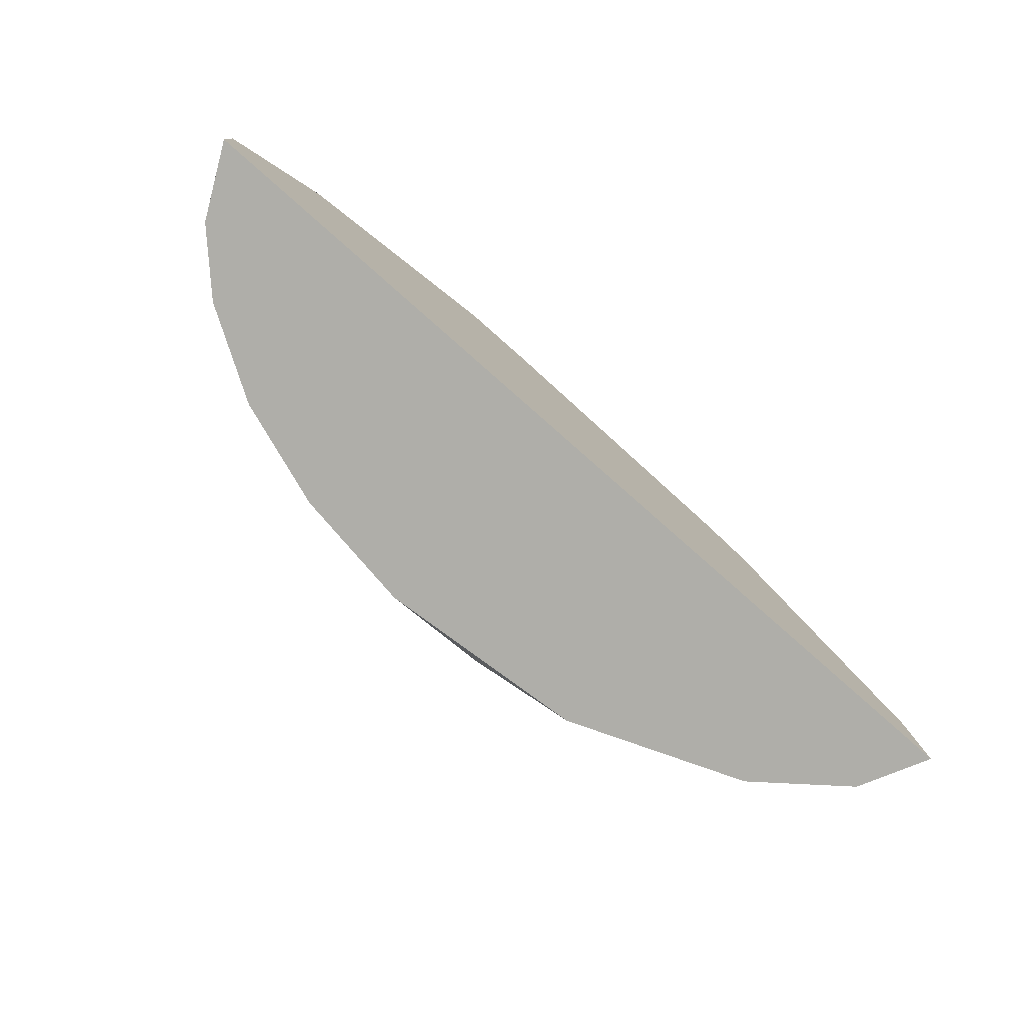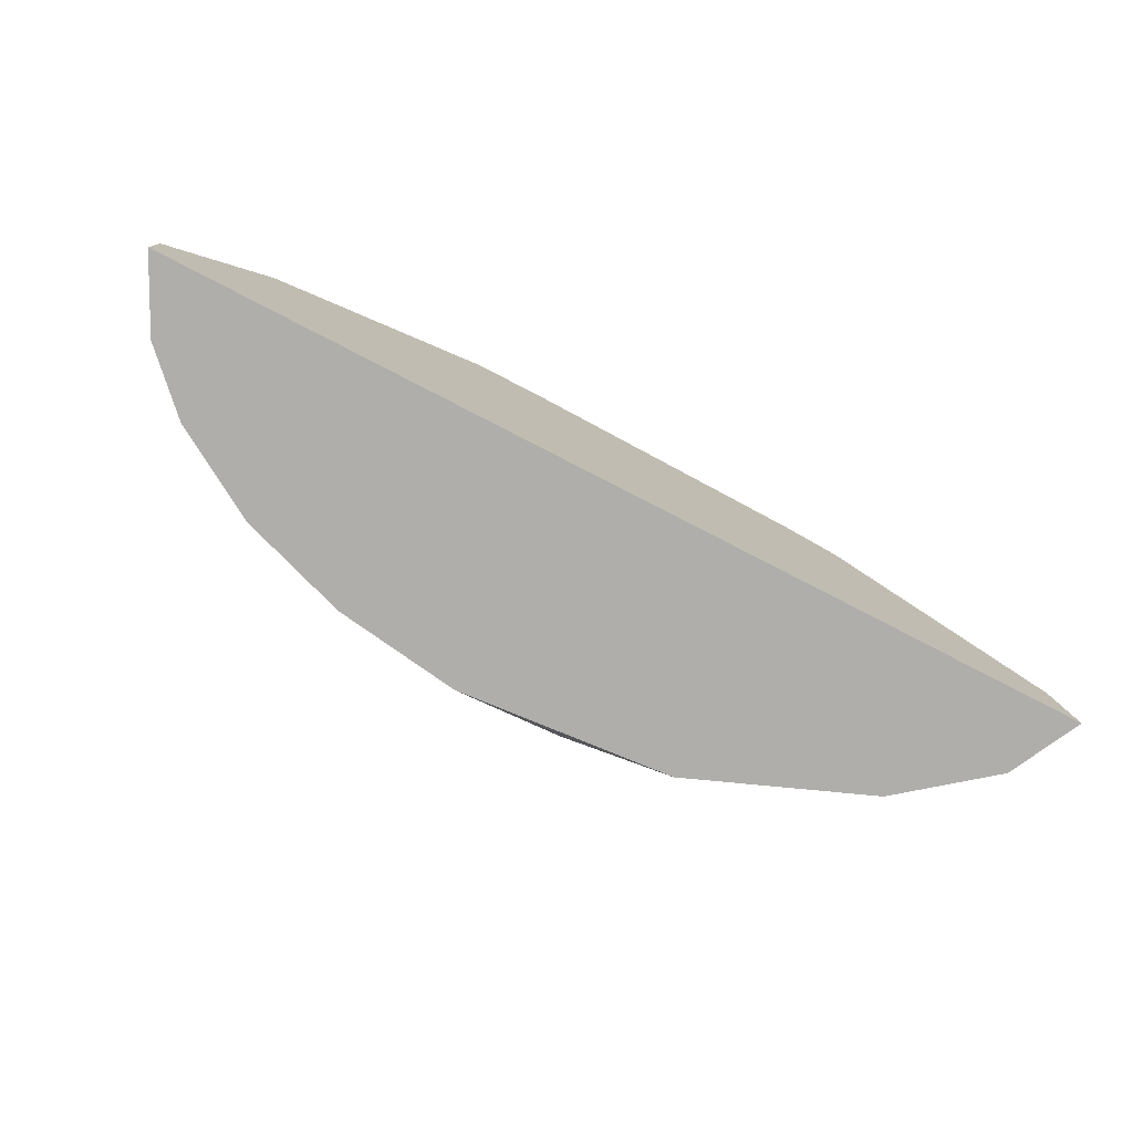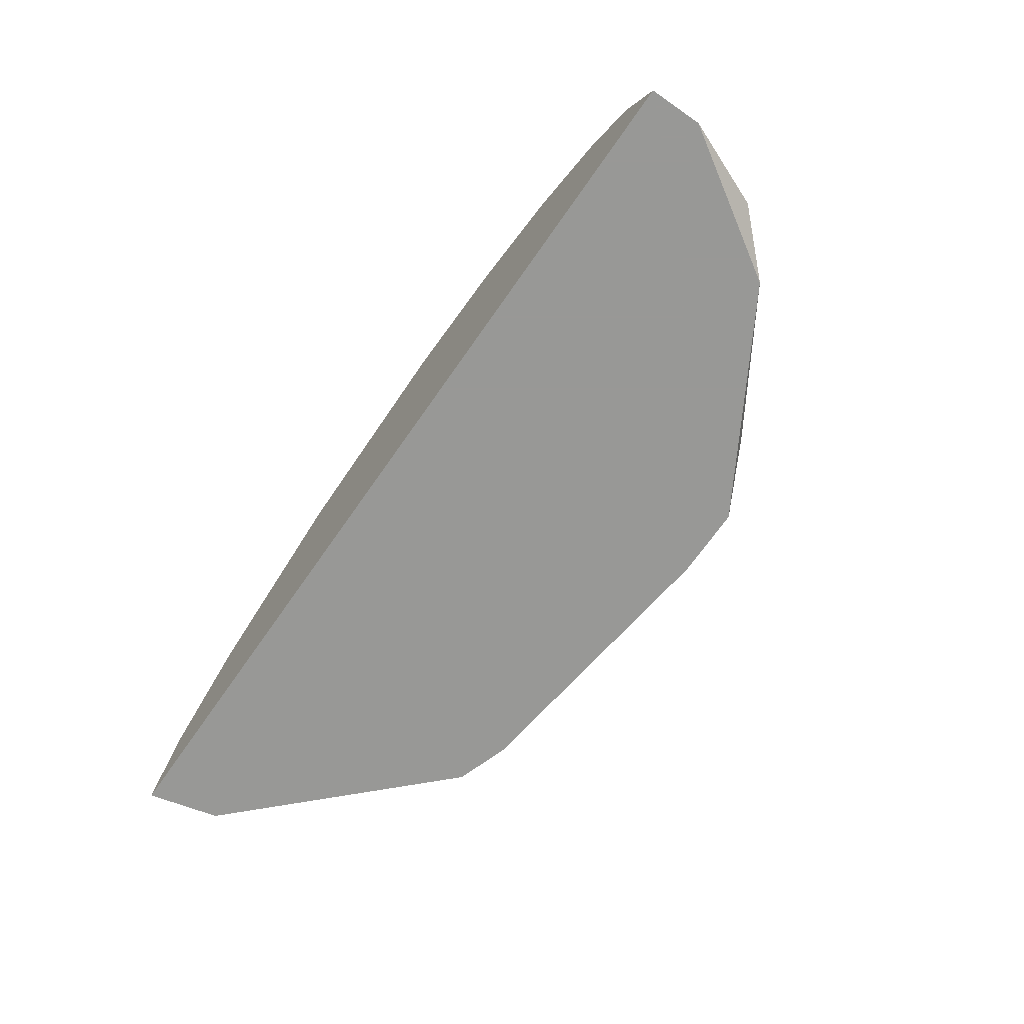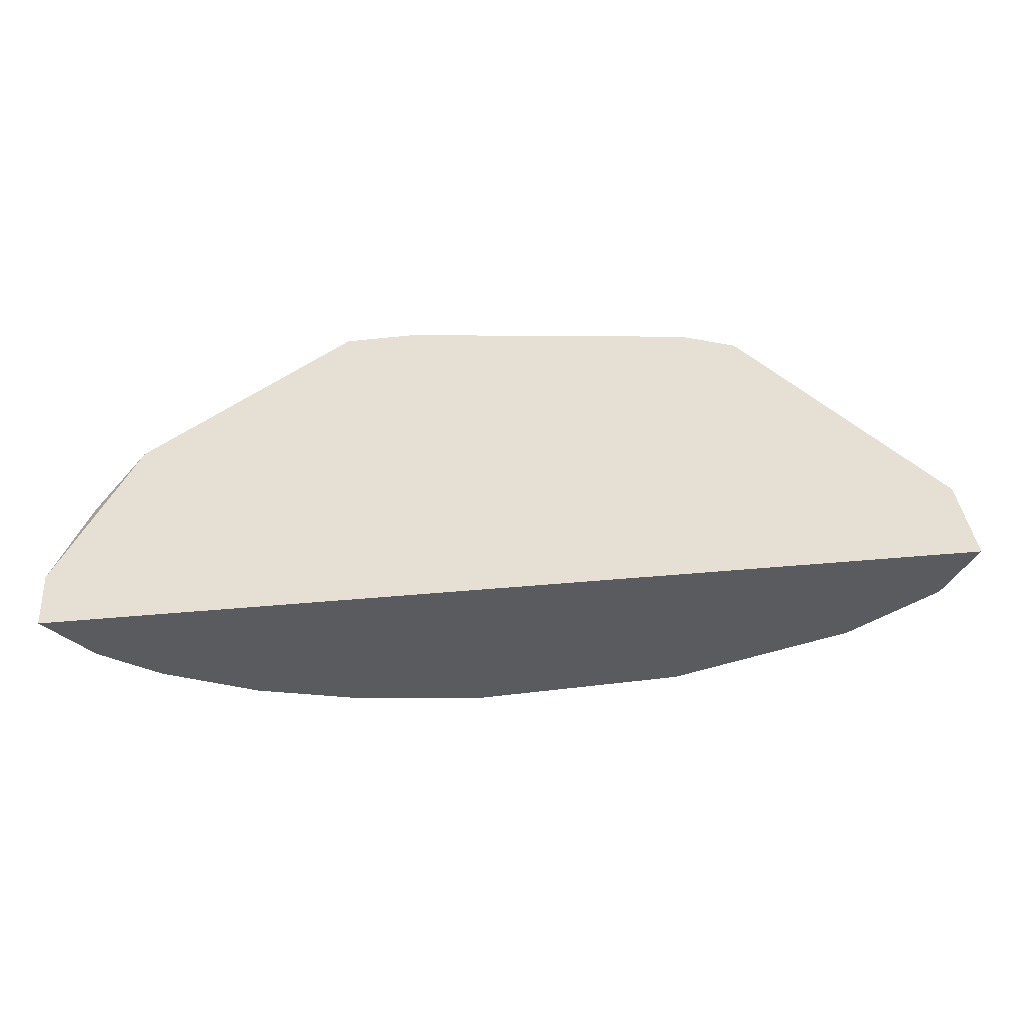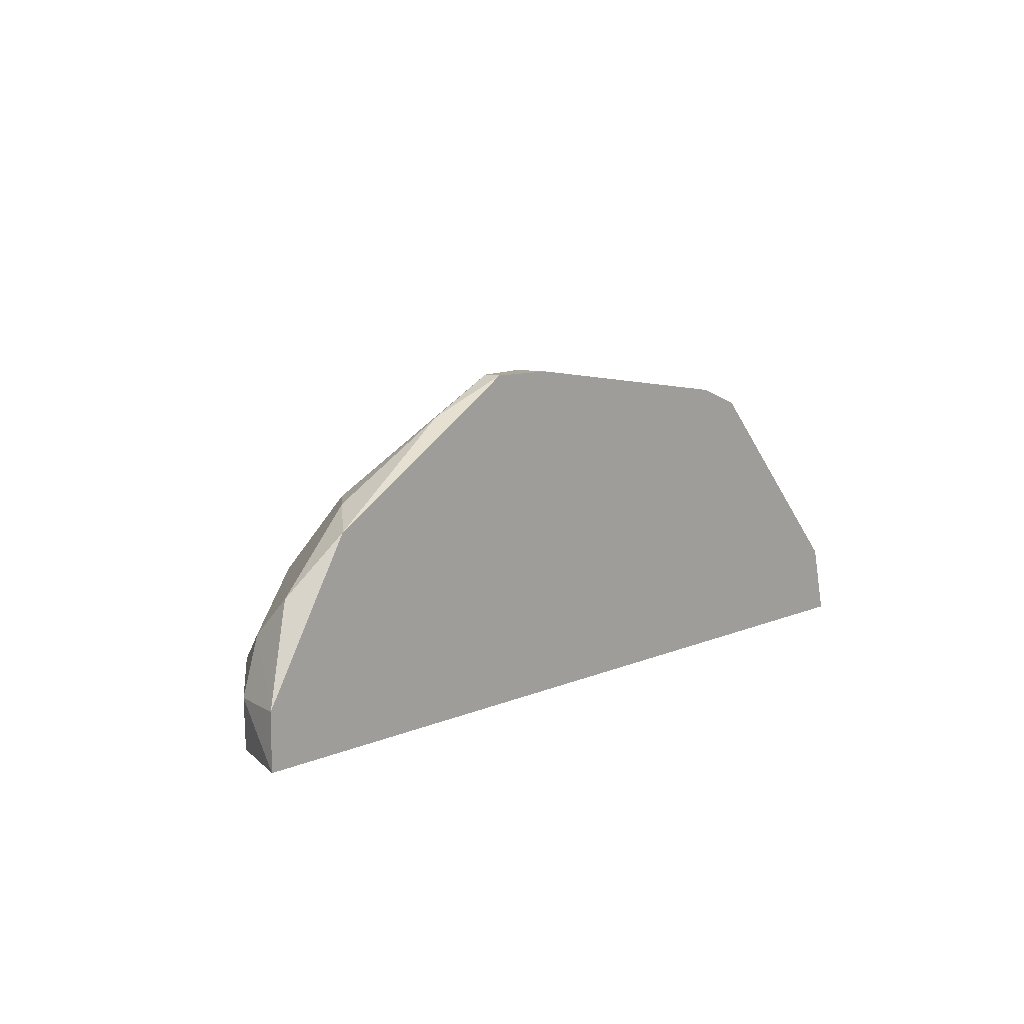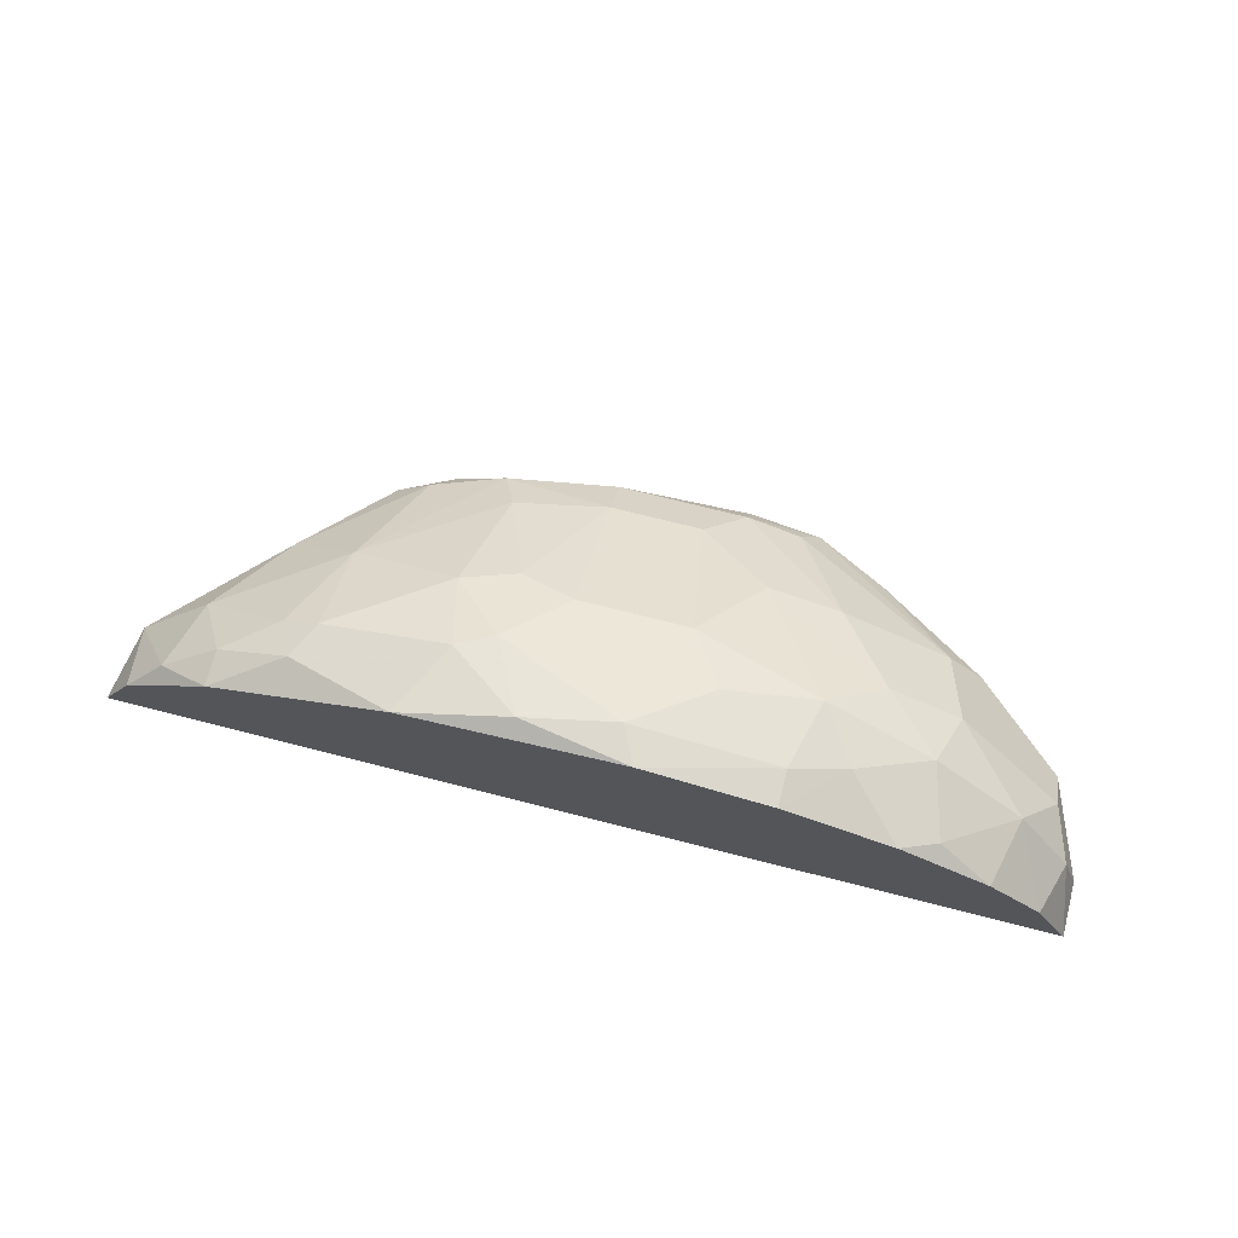
<metadata>
{"format":"obj","ext":"obj","renderer":"f3d","projection":"perspective","resolution":1024,"background":"white","views":[{"elev":-77.5,"azim":138.5,"up":"+Y"},{"elev":-77.6,"azim":152.7,"up":"+Y"},{"elev":-68.5,"azim":55.2,"up":"+Z"},{"elev":-32.3,"azim":-171.3,"up":"+Y"},{"elev":8.4,"azim":129.3,"up":"+Y"},{"elev":71.7,"azim":14.3,"up":"+Z"}]}
</metadata>
<code>
v 0.03515 -0.001018 0.01499
v 0.03515 0.000685 0.01499
v 0.04452 -0.001018 0.01073
v 0.04452 0.00834 0.004779
v 0.04707 0.005789 0.00563
v 0.04707 -0.001018 0.008182
v 0.04707 0.004088 0.007331
v 0.04026 -0.001018 0.01328
v 0.03346 0.01344 0.007331
v 0.02411 -0.000166 0.01584
v 0.03601 0.00919 0.01073
v 0.03601 0.004088 0.01414
v 0.04281 0.00919 0.00648
v 0.0173 0.01259 0.00648
v 0.0173 0.01259 0.004779
v 0.0292 -0.001018 0.01584
v 0.0292 0.01174 0.009884
v 0.04537 0.002387 0.009884
v 0.01985 0.01259 0.008182
v 0.01985 0.005789 0.01328
v 0.03175 0.003237 0.01499
v 0.01304 0.002387 0.01243
v 0.0224 0.006639 0.01328
v 0.0224 0.003237 0.01499
v 0.03431 0.0143 0.00563
v 0.03431 0.0143 0.004779
v 0.02496 0.005789 0.01414
v 0.02496 0.01344 0.008182
v 0.02496 0.01174 0.009884
v 0.03005 0.005789 0.01414
v 0.01134 0.007489 0.007331
v 0.004535 -0.001018 0.004779
v 0.03261 0.00919 0.01158
v 0.0139 0.000685 0.01328
v 0.01645 0.01174 0.007331
v 0.02835 0.000685 0.01584
v 0.03771 0.01259 0.00563
v 0.03771 0.001535 0.01414
v 0.03091 0.0143 0.00648
v 0.03091 0.0143 0.004779
v 0.03091 0.01344 0.008182
v 0.019 -0.001018 0.01499
v 0.005388 0.002387 0.00563
v 0.005388 0.002387 0.004779
v 0.03856 0.005789 0.01243
v 0.01474 0.006639 0.01073
v 0.01474 0.002387 0.01328
v 0.01474 0.01174 0.00563
v 0.01474 0.01174 0.004779
v 0.04111 0.003237 0.01243
v 0.04111 0.00919 0.008182
v 0.007938 -0.000166 0.009884
v 0.04791 0.001535 0.007331
v 0.01049 -0.001018 0.01158
v 0.01049 0.000685 0.01158
v 0.006236 -0.001018 0.008182
v 0.0207 0.002387 0.01499
v 0.0207 0.01089 0.009884
v 0.04877 -0.001018 0.004779
v 0.04877 0.001535 0.004779
v 0.04197 -0.000166 0.01243
v 0.04197 0.005789 0.01073
v 0.008791 0.003237 0.009034
f 2 1 38
f 32 26 59
f 6 32 59
f 32 6 54
f 26 32 49
f 54 6 1
f 62 5 51
f 11 62 51
f 59 26 4
f 54 1 42
f 24 10 36
f 63 43 52
f 26 49 15
f 6 59 53
f 18 6 53
f 43 63 31
f 46 35 31
f 63 46 31
f 28 17 41
f 18 62 50
f 61 18 50
f 46 47 20
f 23 58 20
f 58 46 20
f 17 28 29
f 30 17 29
f 58 23 29
f 25 26 39
f 41 25 39
f 28 41 39
f 30 12 33
f 17 30 33
f 41 17 33
f 11 41 33
f 49 32 44
f 32 43 44
f 43 49 44
f 35 46 19
f 46 58 19
f 29 28 19
f 58 29 19
f 1 6 8
f 59 4 60
f 4 5 60
f 53 59 60
f 10 42 16
f 42 1 16
f 36 10 16
f 51 5 13
f 5 4 13
f 16 1 2
f 36 16 2
f 62 11 45
f 12 50 45
f 50 62 45
f 33 12 45
f 11 33 45
f 32 54 56
f 43 32 56
f 54 52 56
f 52 43 56
f 49 43 48
f 15 49 48
f 31 35 48
f 43 31 48
f 36 30 27
f 24 36 27
f 23 20 27
f 20 24 27
f 29 23 27
f 30 29 27
f 5 62 7
f 62 18 7
f 18 53 7
f 60 5 7
f 53 60 7
f 42 10 57
f 10 24 57
f 24 20 57
f 20 47 57
f 51 25 9
f 11 51 9
f 25 41 9
f 41 11 9
f 46 63 22
f 47 46 22
f 39 15 14
f 28 39 14
f 35 19 14
f 19 28 14
f 15 48 14
f 48 35 14
f 54 42 34
f 42 57 34
f 57 47 34
f 47 22 34
f 6 18 3
f 18 61 3
f 8 6 3
f 61 8 3
f 12 30 21
f 30 36 21
f 2 12 21
f 36 2 21
f 26 25 37
f 25 51 37
f 4 26 37
f 51 13 37
f 13 4 37
f 26 15 40
f 39 26 40
f 15 39 40
f 52 54 55
f 63 52 55
f 22 63 55
f 54 34 55
f 34 22 55
f 50 12 38
f 61 50 38
f 1 8 38
f 8 61 38
f 12 2 38

</code>
